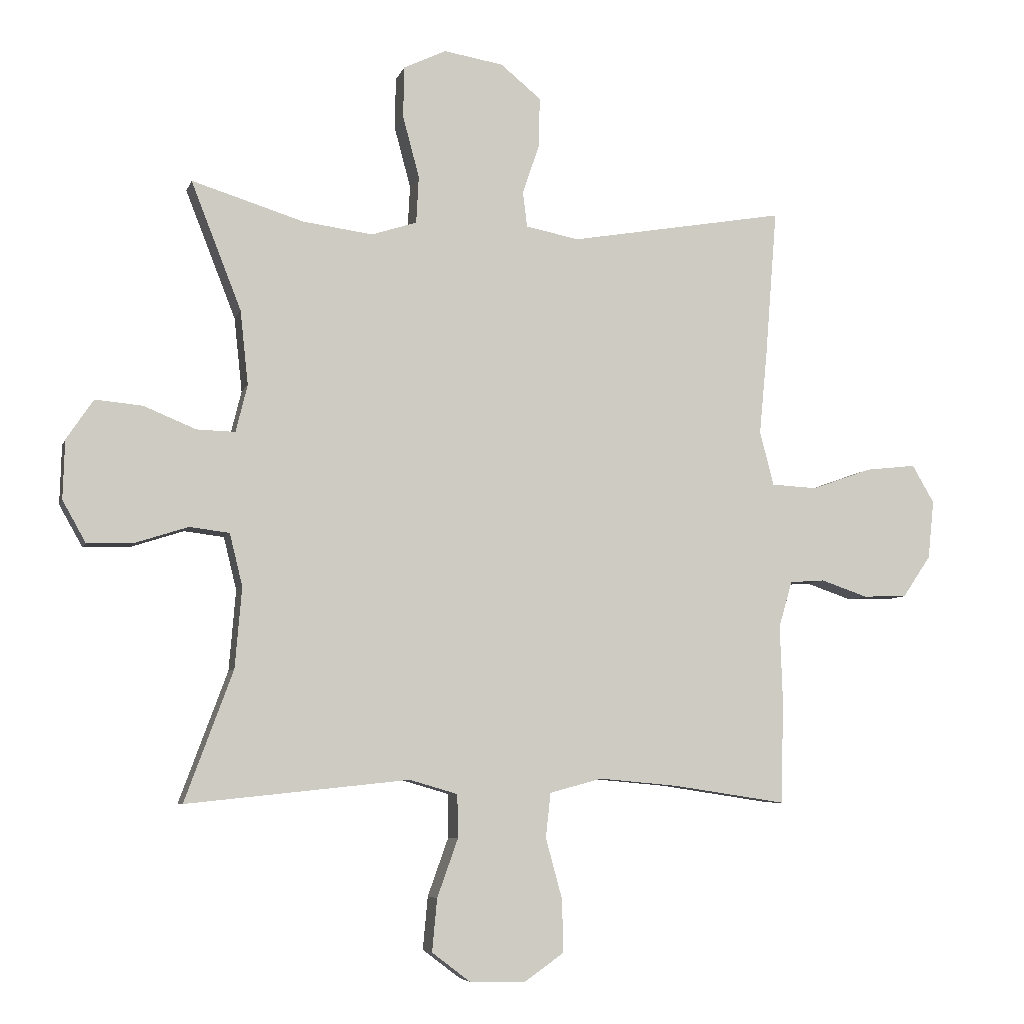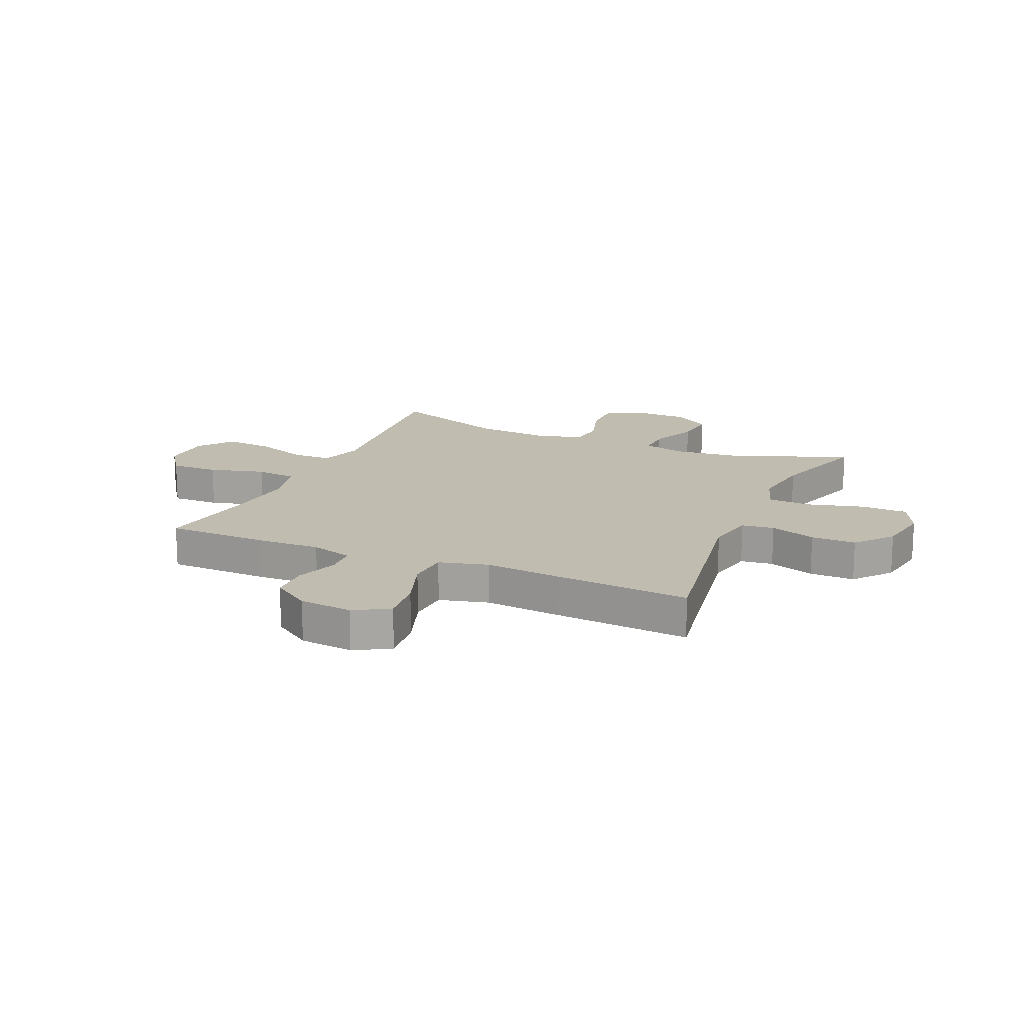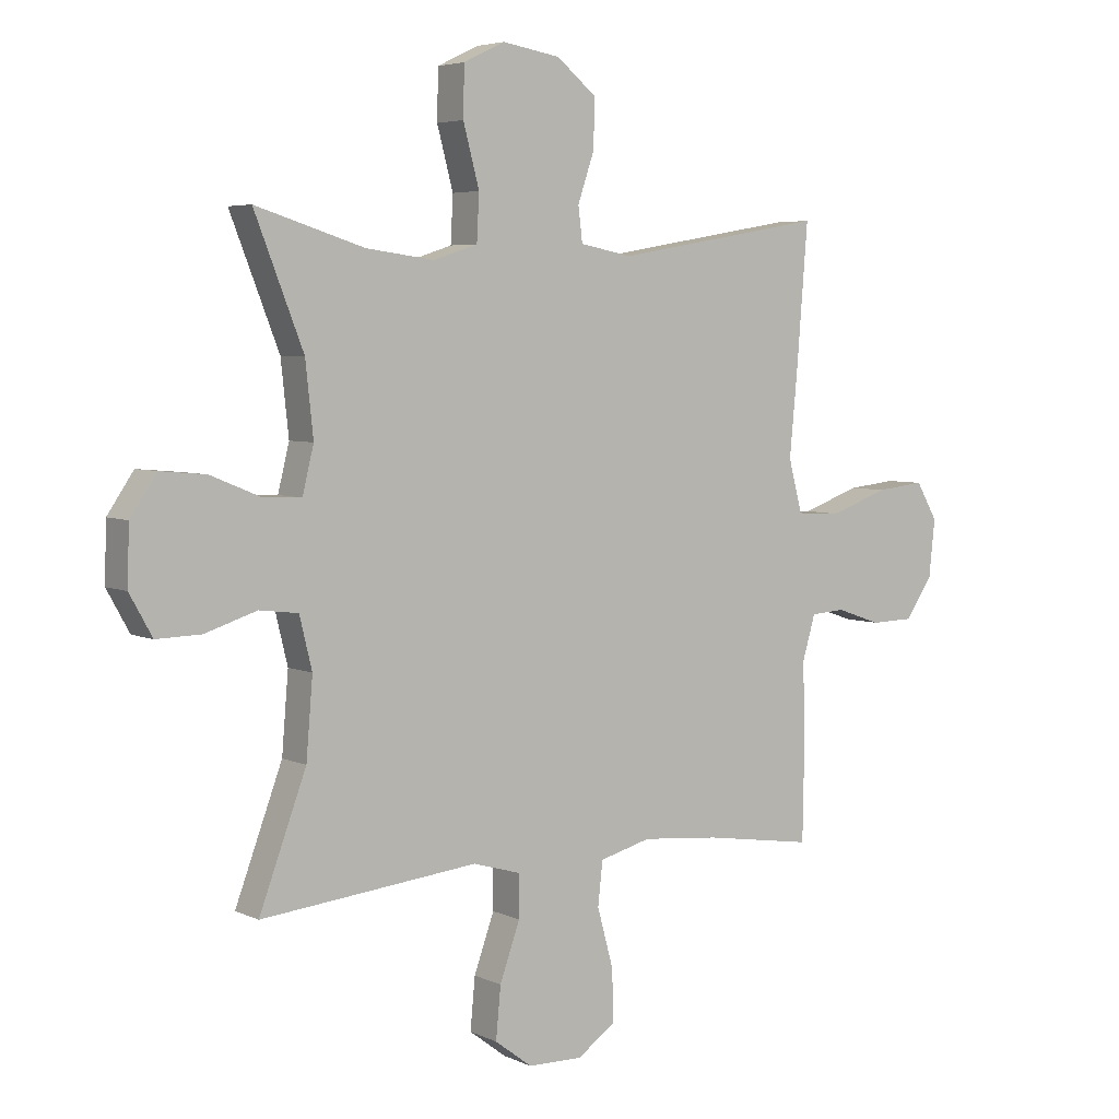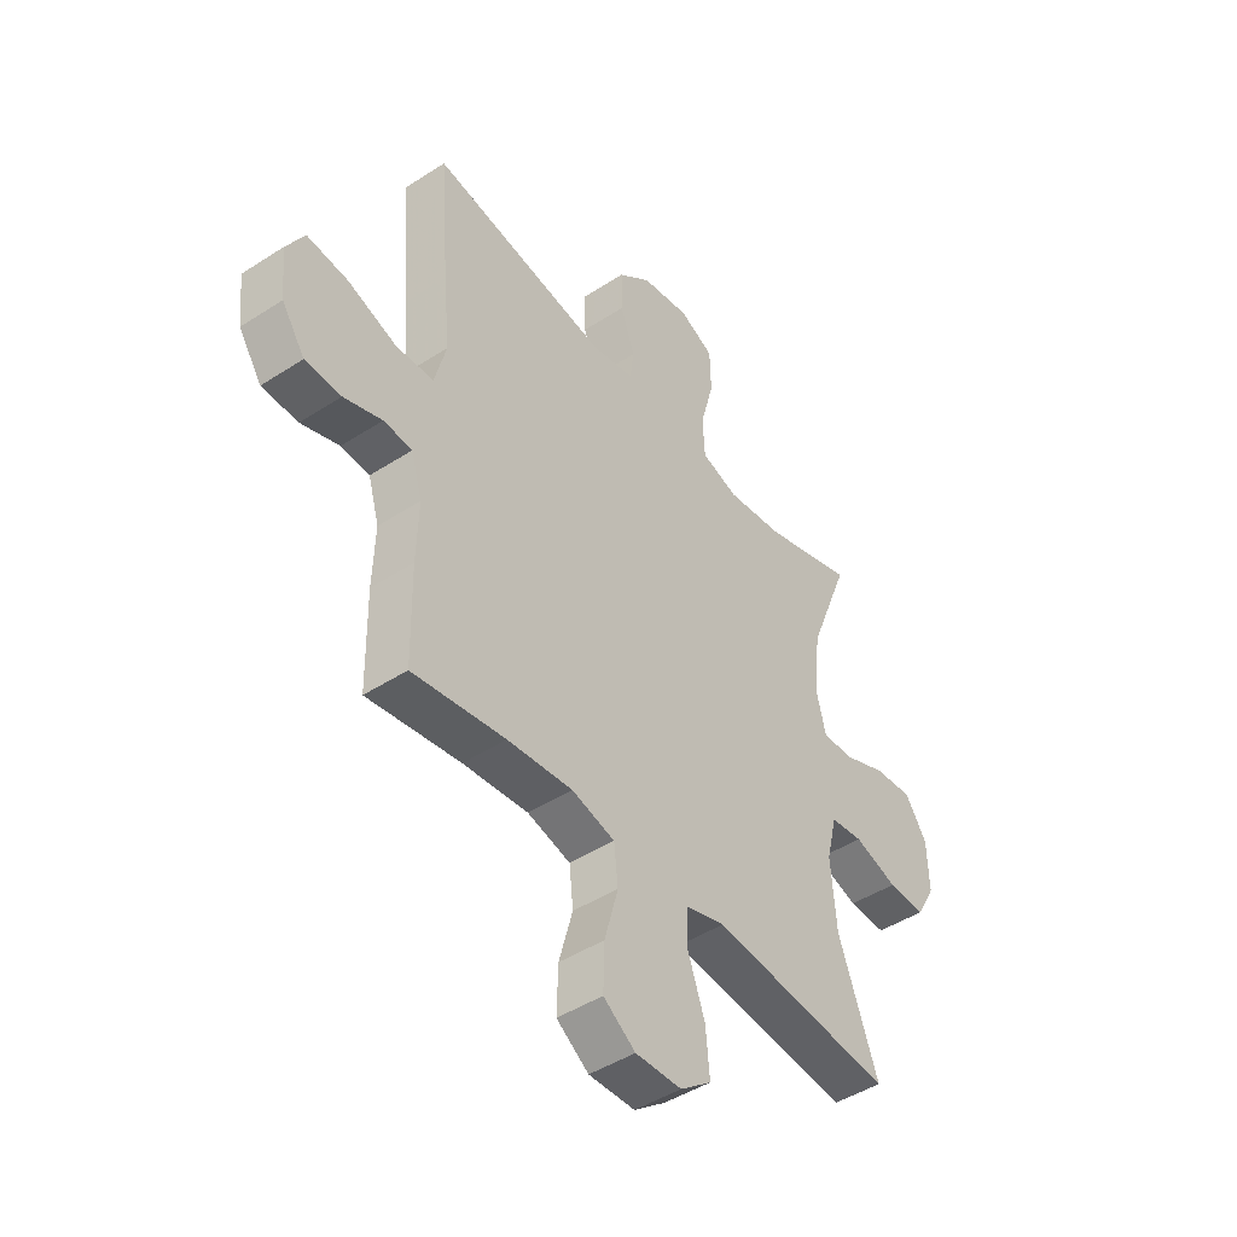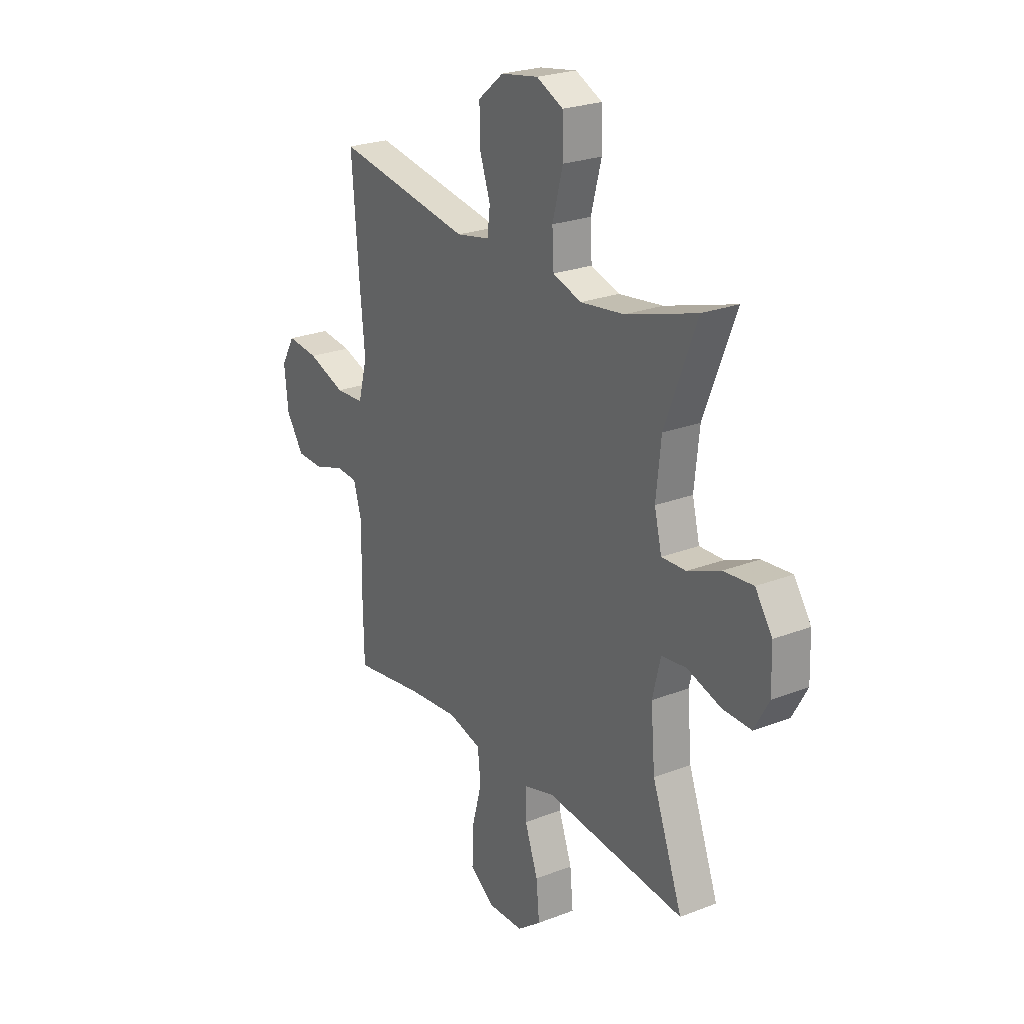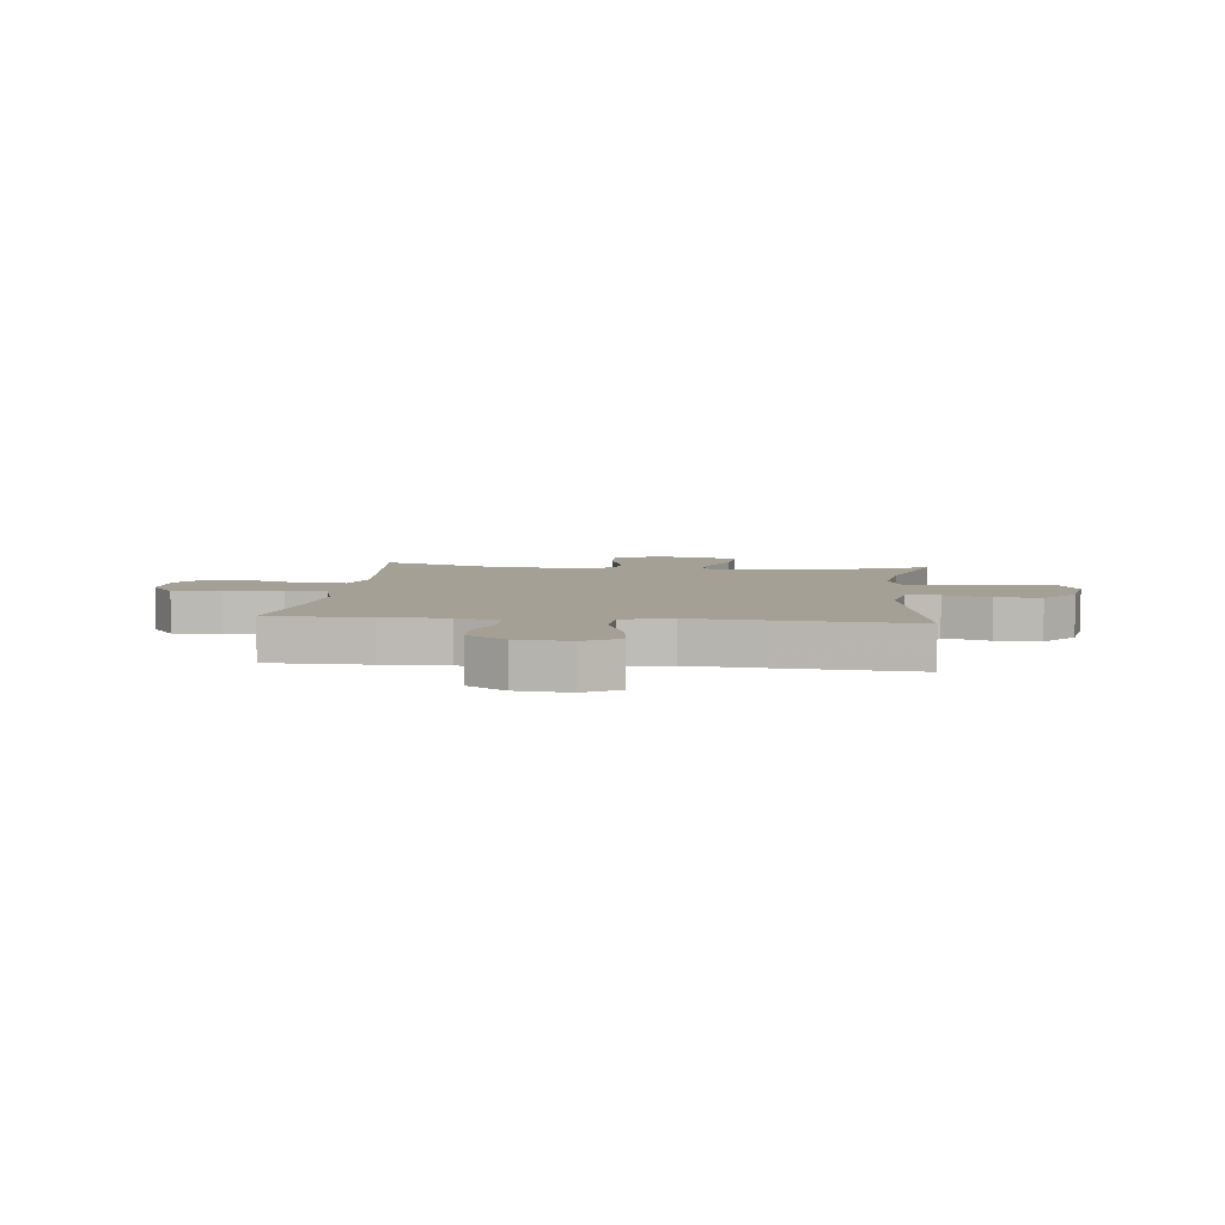
<metadata>
{"format":"obj","ext":"obj","renderer":"f3d","projection":"perspective","resolution":1024,"background":"white","views":[{"elev":-6.2,"azim":165.7,"up":"+Z"},{"elev":16.4,"azim":-66.3,"up":"+Y"},{"elev":4.9,"azim":144.8,"up":"+Z"},{"elev":-45.5,"azim":-53.2,"up":"+Z"},{"elev":24.3,"azim":57.4,"up":"+Z"},{"elev":5.7,"azim":-83.7,"up":"+Y"}]}
</metadata>
<code>
v 0.5 0.07 0.5
v 0.418 0.07 0.291
v 0.405 0.07 0.17
v 0.424 0.07 0.093
v 0.487 0.07 0.095
v 0.572 0.07 0.13
v 0.649 0.07 0.137
v 0.693 0.07 0.072
v 0.696 0.07 -0.024
v 0.658 0.07 -0.092
v 0.583 0.07 -0.09
v 0.496 0.07 -0.062
v 0.431 0.07 -0.07
v 0.41 0.07 -0.156
v 0.421 0.07 -0.287
v 0.5 0.07 -0.5
v 0.26 0.07 -0.475
v 0.136 0.07 -0.462
v 0.057 0.07 -0.485
v 0.056 0.07 -0.556
v 0.09 0.07 -0.651
v 0.098 0.07 -0.737
v 0.036 0.07 -0.784
v -0.056 0.07 -0.786
v -0.12 0.07 -0.741
v -0.118 0.07 -0.655
v -0.091 0.07 -0.556
v -0.099 0.07 -0.483
v -0.185 0.07 -0.46
v -0.315 0.07 -0.472
v -0.5 0.07 -0.5
v -0.503 0.07 -0.32
v -0.499 0.07 -0.205
v -0.521 0.07 -0.13
v -0.578 0.07 -0.126
v -0.654 0.07 -0.152
v -0.726 0.07 -0.15
v -0.772 0.07 -0.082
v -0.782 0.07 0.013
v -0.746 0.07 0.075
v -0.664 0.07 0.066
v -0.566 0.07 0.031
v -0.491 0.07 0.035
v -0.468 0.07 0.123
v -0.481 0.07 0.26
v -0.5 0.07 0.5
v -0.147 0.07 0.439
v -0.06 0.07 0.456
v -0.053 0.07 0.514
v -0.081 0.07 0.596
v -0.082 0.07 0.676
v -0.016 0.07 0.73
v 0.081 0.07 0.746
v 0.15 0.07 0.713
v 0.152 0.07 0.63
v 0.125 0.07 0.529
v 0.129 0.07 0.452
v 0.203 0.07 0.428
v 0.317 0.07 0.443
v 0.5 0 0.5
v 0.418 0 0.291
v 0.405 0 0.17
v 0.424 0 0.093
v 0.487 0 0.095
v 0.572 0 0.13
v 0.649 0 0.137
v 0.693 0 0.072
v 0.696 0 -0.024
v 0.658 0 -0.092
v 0.583 0 -0.09
v 0.496 0 -0.062
v 0.431 0 -0.07
v 0.41 0 -0.156
v 0.421 0 -0.287
v 0.5 0 -0.5
v 0.26 0 -0.475
v 0.136 0 -0.462
v 0.057 0 -0.485
v 0.056 0 -0.556
v 0.09 0 -0.651
v 0.098 0 -0.737
v 0.036 0 -0.784
v -0.056 0 -0.786
v -0.12 0 -0.741
v -0.118 0 -0.655
v -0.091 0 -0.556
v -0.099 0 -0.483
v -0.185 0 -0.46
v -0.315 0 -0.472
v -0.5 0 -0.5
v -0.503 0 -0.32
v -0.499 0 -0.205
v -0.521 0 -0.13
v -0.578 0 -0.126
v -0.654 0 -0.152
v -0.726 0 -0.15
v -0.772 0 -0.082
v -0.782 0 0.013
v -0.746 0 0.075
v -0.664 0 0.066
v -0.566 0 0.031
v -0.491 0 0.035
v -0.468 0 0.123
v -0.481 0 0.26
v -0.5 0 0.5
v -0.147 0 0.439
v -0.06 0 0.456
v -0.053 0 0.514
v -0.081 0 0.596
v -0.082 0 0.676
v -0.016 0 0.73
v 0.081 0 0.746
v 0.15 0 0.713
v 0.152 0 0.63
v 0.125 0 0.529
v 0.129 0 0.452
v 0.203 0 0.428
v 0.317 0 0.443
f 54 55 56
f 53 54 56
f 52 53 56
f 51 52 56
f 50 51 56
f 49 50 56
f 48 49 56 57
f 47 48 57 58
f 44 45 46 47
f 43 44 47 58
f 40 41 42
f 39 40 42
f 38 39 42
f 37 38 42
f 36 37 42
f 35 36 42
f 34 35 42 43
f 43 58 59
f 34 43 59
f 33 34 59
f 59 1 2
f 33 59 2
f 32 33 2
f 31 32 2
f 30 31 2
f 25 26 27
f 24 25 27
f 23 24 27
f 22 23 27
f 21 22 27
f 20 21 27
f 19 20 27 28
f 18 19 28 29
f 15 16 17 18
f 14 15 18 29
f 10 11 12
f 9 10 12
f 8 9 12
f 7 8 12
f 6 7 12
f 5 6 12
f 4 5 12 13
f 14 29 30
f 13 14 30
f 4 13 30
f 3 4 30
f 2 3 30
f 115 114 113
f 115 113 112
f 115 112 111
f 115 111 110
f 115 110 109
f 115 109 108
f 116 115 108 107
f 117 116 107 106
f 106 105 104 103
f 117 106 103 102
f 101 100 99
f 101 99 98
f 101 98 97
f 101 97 96
f 101 96 95
f 101 95 94
f 102 101 94 93
f 118 117 102
f 118 102 93
f 118 93 92
f 61 60 118
f 61 118 92
f 61 92 91
f 61 91 90
f 61 90 89
f 86 85 84
f 86 84 83
f 86 83 82
f 86 82 81
f 86 81 80
f 86 80 79
f 87 86 79 78
f 88 87 78 77
f 77 76 75 74
f 88 77 74 73
f 71 70 69
f 71 69 68
f 71 68 67
f 71 67 66
f 71 66 65
f 71 65 64
f 72 71 64 63
f 89 88 73
f 89 73 72
f 89 72 63
f 89 63 62
f 89 62 61
f 1 60 61 2
f 2 61 62 3
f 3 62 63 4
f 4 63 64 5
f 5 64 65 6
f 6 65 66 7
f 7 66 67 8
f 8 67 68 9
f 9 68 69 10
f 10 69 70 11
f 11 70 71 12
f 12 71 72 13
f 13 72 73 14
f 14 73 74 15
f 15 74 75 16
f 16 75 76 17
f 17 76 77 18
f 18 77 78 19
f 19 78 79 20
f 20 79 80 21
f 21 80 81 22
f 22 81 82 23
f 23 82 83 24
f 24 83 84 25
f 25 84 85 26
f 26 85 86 27
f 27 86 87 28
f 28 87 88 29
f 29 88 89 30
f 30 89 90 31
f 31 90 91 32
f 32 91 92 33
f 33 92 93 34
f 34 93 94 35
f 35 94 95 36
f 36 95 96 37
f 37 96 97 38
f 38 97 98 39
f 39 98 99 40
f 40 99 100 41
f 41 100 101 42
f 42 101 102 43
f 43 102 103 44
f 44 103 104 45
f 45 104 105 46
f 46 105 106 47
f 47 106 107 48
f 48 107 108 49
f 49 108 109 50
f 50 109 110 51
f 51 110 111 52
f 52 111 112 53
f 53 112 113 54
f 54 113 114 55
f 55 114 115 56
f 56 115 116 57
f 57 116 117 58
f 58 117 118 59
f 59 118 60 1

</code>
